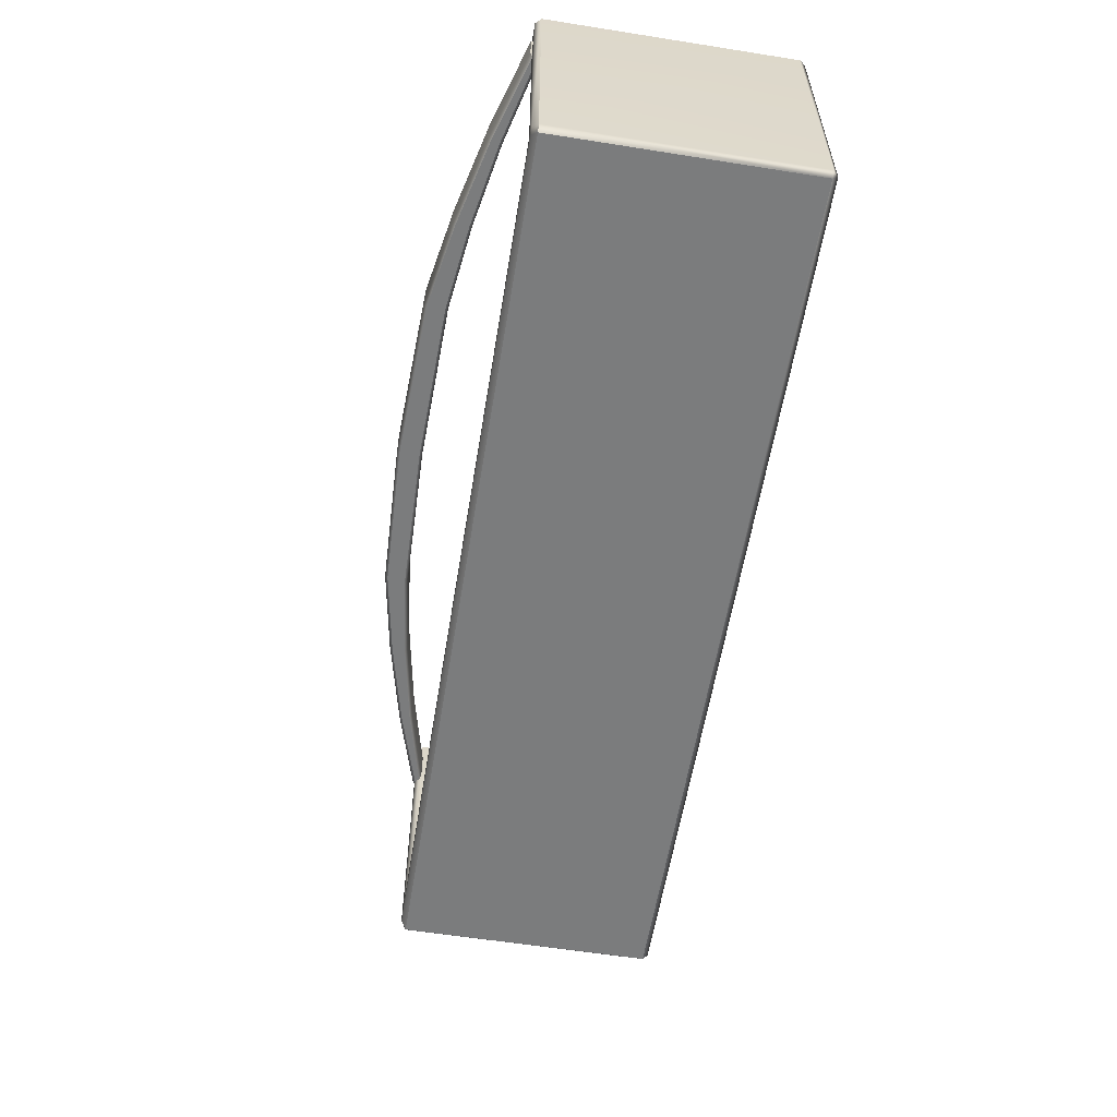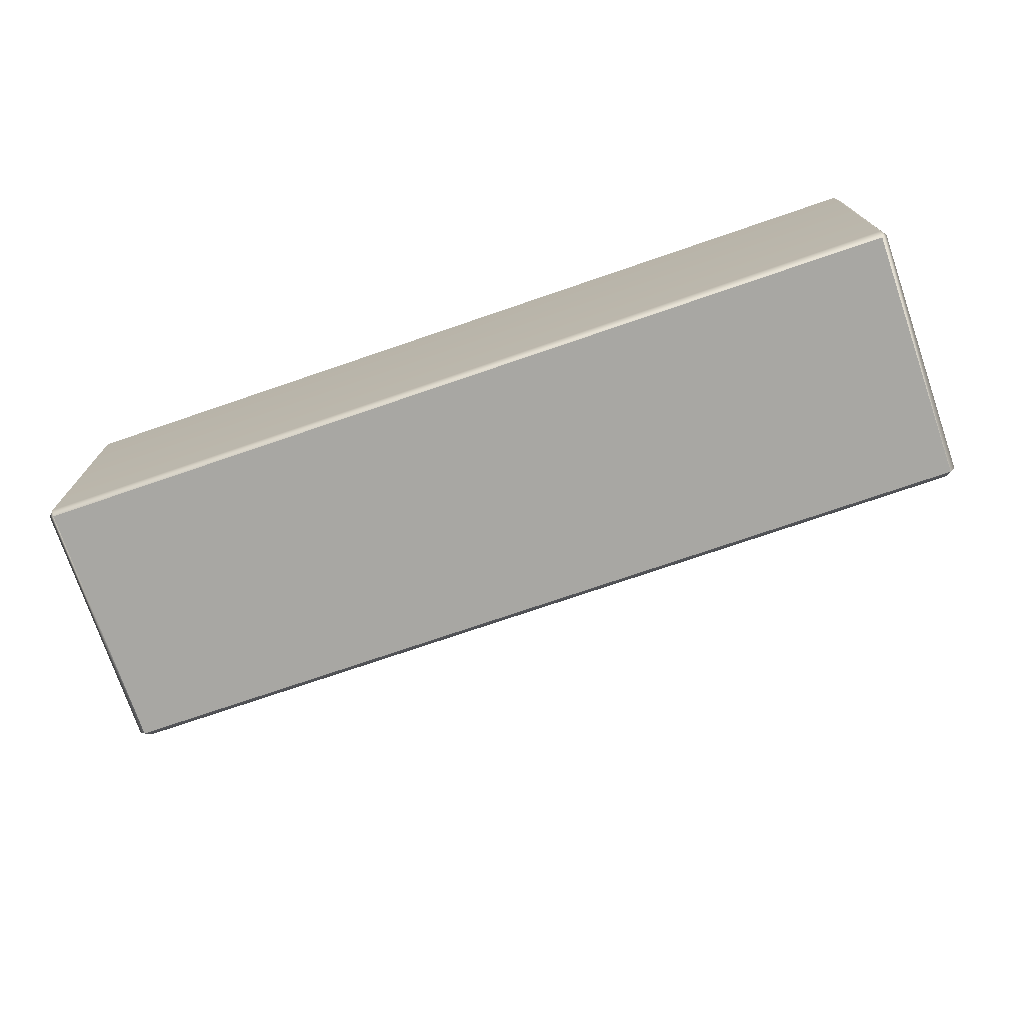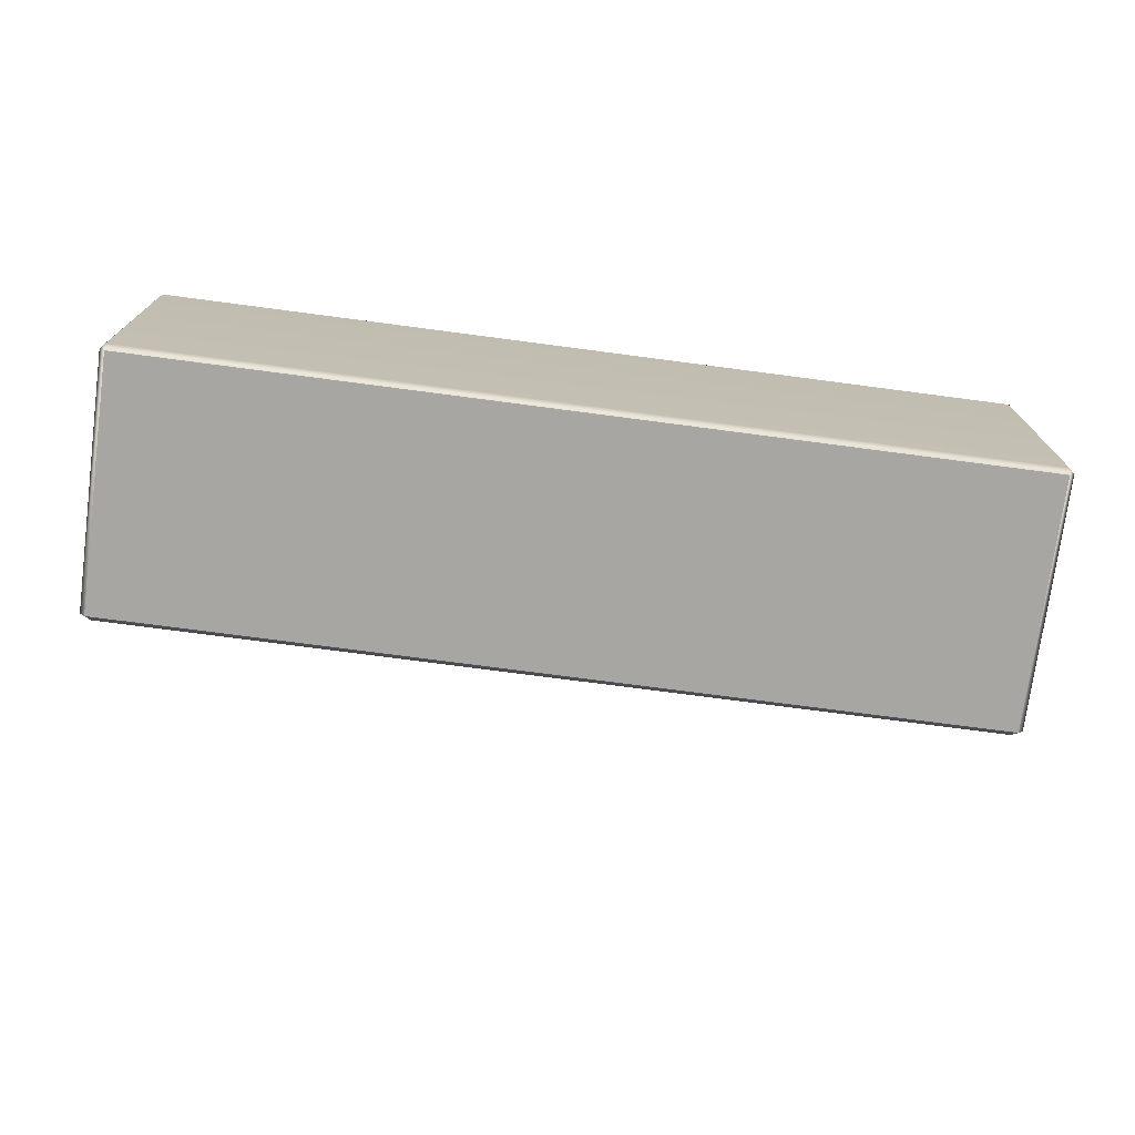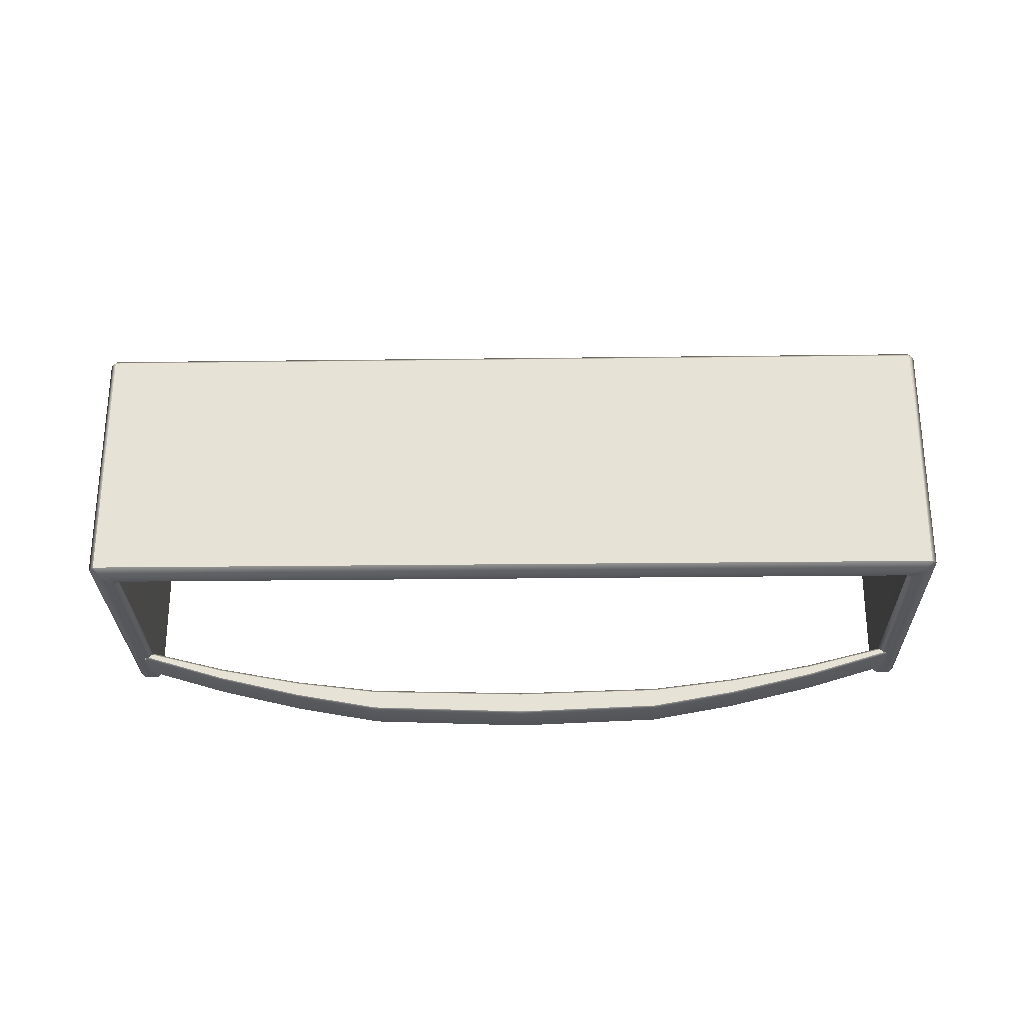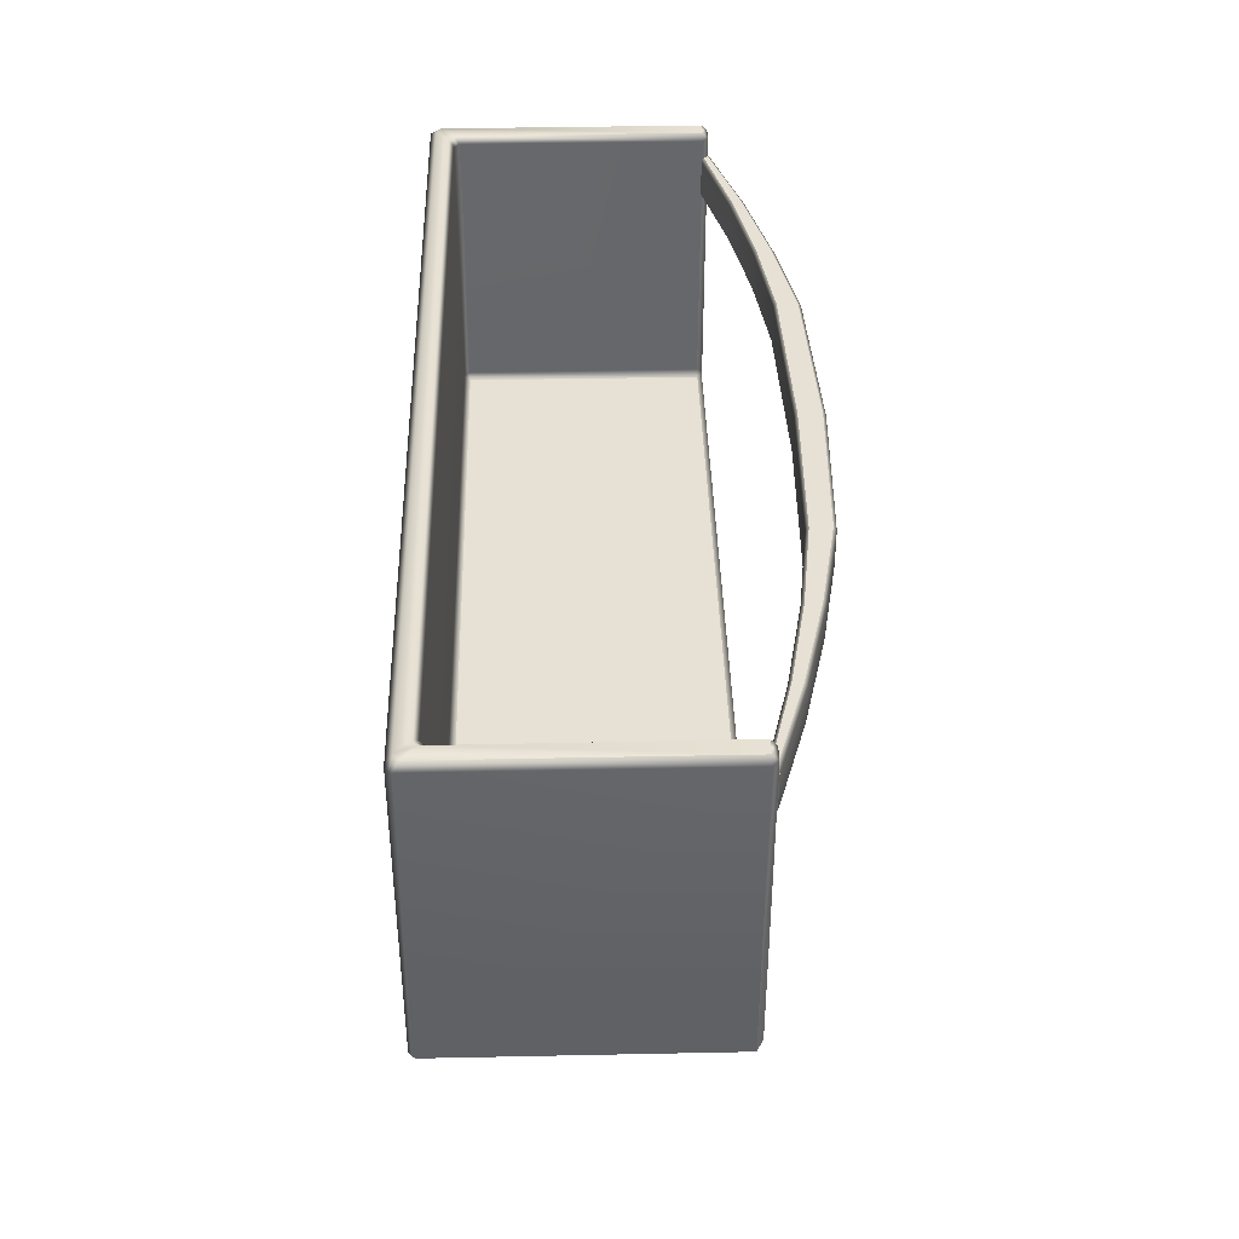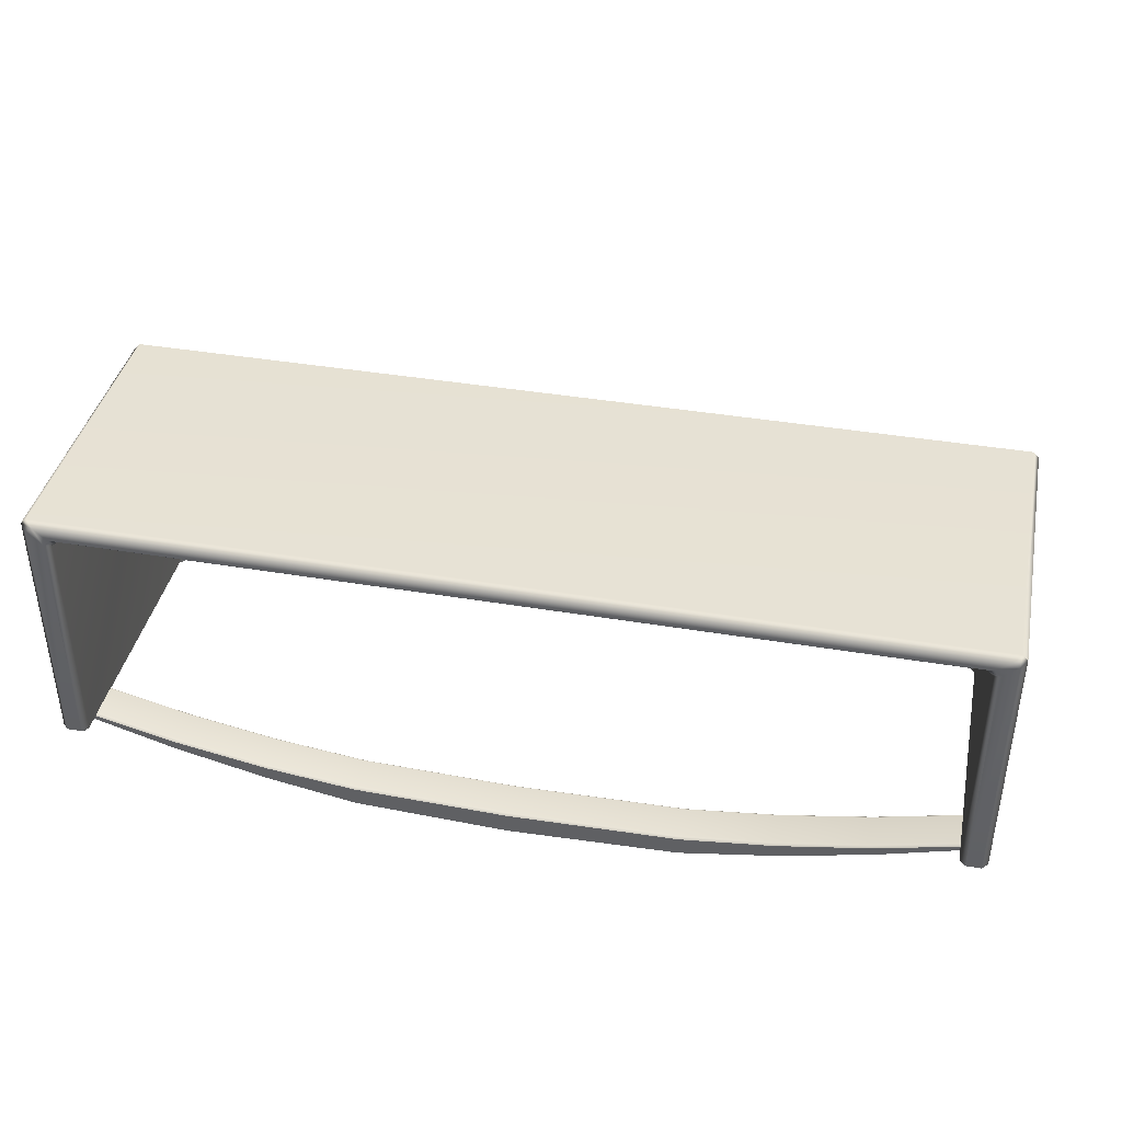
<metadata>
{"format":"obj","ext":"obj","renderer":"f3d","projection":"perspective","resolution":1024,"background":"white","views":[{"elev":-58.6,"azim":80.7,"up":"+Z"},{"elev":-74.4,"azim":-161.1,"up":"+Z"},{"elev":-74.1,"azim":172.5,"up":"+Z"},{"elev":-27.1,"azim":-178.9,"up":"+Y"},{"elev":39.3,"azim":-91.5,"up":"+Z"},{"elev":39.8,"azim":11.8,"up":"+Y"}]}
</metadata>
<code>
o FridgeDrawer3_29_FridgeDrawer3E5_4_GeomSubset_1
v -0.005623 0.09235 -0.8957
v -0.005615 0.09235 -0.8957
v -0.005623 0.09236 -0.8957
v -0.005615 0.09236 -0.8957
v -0.005623 0.09235 -0.8957
v -0.005615 0.09235 -0.8957
v -0.005623 0.09236 -0.8957
v -0.005615 0.09236 -0.8957
v -0.005623 0.09235 -0.8957
v -0.005615 0.09235 -0.8957
v -0.005623 0.09236 -0.8957
v -0.005615 0.09236 -0.8957
v -0.005623 0.09235 -0.8957
v -0.005615 0.09235 -0.8957
v -0.005623 0.09236 -0.8957
v -0.005615 0.09236 -0.8957
v -0.005623 0.09235 -0.8957
v -0.005615 0.09235 -0.8957
v -0.005623 0.09236 -0.8957
v -0.005615 0.09236 -0.8957
v -0.005623 0.09235 -0.8957
v -0.005615 0.09235 -0.8957
v -0.005623 0.09236 -0.8957
v -0.005615 0.09236 -0.8957
v -0.005623 0.09235 -0.8957
v -0.005615 0.09235 -0.8957
v -0.005623 0.09236 -0.8957
v -0.005615 0.09236 -0.8957
v -0.3172 -0.08749 -0.7508
v -0.3213 -0.08368 -0.756
v -0.3175 -0.08375 -0.7602
v -0.3136 -0.08749 -0.7558
v 0.3124 -0.08748 -0.7558
v 0.3162 -0.08367 -0.7602
v 0.3201 -0.08375 -0.7561
v 0.316 -0.08748 -0.7508
v -0.3123 0.09709 -0.5458
v -0.3174 0.1011 -0.55
v -0.3213 0.09739 -0.55
v -0.3172 0.09378 -0.5458
v 0.316 0.09378 -0.5458
v 0.3201 0.09731 -0.55
v 0.3163 0.1011 -0.55
v 0.311 0.09709 -0.5458
v -0.3213 0.09723 -0.7559
v -0.3174 0.1011 -0.7559
v -0.3174 0.09723 -0.7602
v 0.3161 0.09723 -0.7602
v 0.3161 0.1011 -0.7559
v 0.3201 0.09723 -0.7559
v -0.3174 -0.0836 -0.5458
v -0.3213 -0.0836 -0.5501
v -0.3174 -0.08749 -0.5501
v 0.3161 -0.08748 -0.5501
v 0.3201 -0.0836 -0.5501
v 0.3161 -0.0836 -0.5458
v -0.3025 -0.08749 -0.7427
v -0.2988 -0.08364 -0.7384
v -0.3027 -0.08367 -0.7341
v -0.3067 -0.08749 -0.7385
v 0.3055 -0.08748 -0.7385
v 0.3015 -0.08363 -0.7341
v 0.2976 -0.08368 -0.7384
v 0.3013 -0.08748 -0.7427
v 0.3015 -0.0836 -0.5501
v 0.3054 -0.08748 -0.5501
v 0.3054 -0.0836 -0.5458
v -0.3066 -0.0836 -0.5458
v -0.3066 -0.08749 -0.5501
v -0.3027 -0.0836 -0.5501
v -0.3027 0.08114 -0.5501
v -0.2988 0.08498 -0.5501
v -0.3029 0.08887 -0.5458
v -0.3067 0.08474 -0.5458
v 0.3055 0.08474 -0.5458
v 0.3017 0.08892 -0.5458
v 0.2975 0.08499 -0.5501
v 0.3015 0.08114 -0.5501
v 0.3015 0.0811 -0.7341
v 0.2975 0.08499 -0.7341
v 0.2975 0.0811 -0.7384
v -0.2987 0.0811 -0.7384
v -0.2987 0.08498 -0.7341
v -0.3027 0.0811 -0.7341
v -0.3029 -0.08053 -0.7401
v 0.3017 -0.08053 -0.7401
v -0.3029 -0.08053 -0.553
v 0.3017 -0.08053 -0.553
v -0.3029 -0.06677 -0.553
v 0.3017 -0.06676 -0.553
v -0.3029 -0.06677 -0.7401
v 0.3017 -0.06676 -0.7401
v 0.3091 -0.08616 -0.5907
v 0.3087 -0.08883 -0.5908
v 0.3067 -0.08714 -0.5928
v 0.2441 -0.1061 -0.5928
v 0.2446 -0.108 -0.5906
v 0.3067 -0.08714 -0.5636
v 0.3086 -0.08886 -0.5658
v 0.3091 -0.08616 -0.5658
v 0.2441 -0.1061 -0.5636
v 0.2446 -0.108 -0.5659
v 0.3025 -0.0829 -0.5659
v 0.3037 -0.0846 -0.5636
v 0.3054 -0.08348 -0.5659
v 0.2427 -0.09999 -0.5636
v 0.2423 -0.09802 -0.5659
v 0.3037 -0.0846 -0.5928
v 0.3026 -0.0829 -0.5906
v 0.3054 -0.08347 -0.5906
v 0.2423 -0.09802 -0.5906
v 0.2427 -0.09999 -0.5928
v -0.005619 -0.1397 -0.5659
v -0.005619 -0.1377 -0.5636
v 0.1145 -0.1333 -0.5636
v 0.1148 -0.1353 -0.5659
v -0.005619 -0.1229 -0.5636
v -0.005619 -0.1208 -0.5659
v 0.1148 -0.1178 -0.5659
v 0.1149 -0.1198 -0.5636
v -0.005619 -0.1208 -0.5906
v -0.005619 -0.1229 -0.5928
v 0.1149 -0.1198 -0.5928
v 0.1148 -0.1178 -0.5906
v -0.005619 -0.1377 -0.5928
v -0.005619 -0.1397 -0.5906
v 0.1148 -0.1353 -0.5906
v 0.1145 -0.1333 -0.5928
v 0.1787 -0.1217 -0.5636
v 0.1791 -0.1237 -0.5659
v 0.1791 -0.1098 -0.5659
v 0.1794 -0.1118 -0.5636
v 0.1794 -0.1118 -0.5928
v 0.1791 -0.1098 -0.5906
v 0.1791 -0.1237 -0.5906
v 0.1787 -0.1217 -0.5928
v -0.3079 -0.08714 -0.5928
v -0.3098 -0.08886 -0.5907
v -0.3103 -0.08616 -0.5907
v -0.2453 -0.1061 -0.5928
v -0.2458 -0.1081 -0.5906
v -0.3103 -0.08616 -0.5658
v -0.3099 -0.08883 -0.5657
v -0.3079 -0.08714 -0.5636
v -0.2453 -0.1061 -0.5636
v -0.2458 -0.1081 -0.5659
v -0.3067 -0.08348 -0.5659
v -0.3049 -0.0846 -0.5636
v -0.3038 -0.0829 -0.5659
v -0.244 -0.09999 -0.5636
v -0.2435 -0.09802 -0.5659
v -0.3066 -0.08347 -0.5906
v -0.3038 -0.0829 -0.5906
v -0.3049 -0.0846 -0.5928
v -0.2435 -0.09802 -0.5906
v -0.244 -0.09999 -0.5928
v -0.116 -0.1353 -0.5659
v -0.1157 -0.1333 -0.5636
v -0.1162 -0.1198 -0.5636
v -0.116 -0.1178 -0.5659
v -0.116 -0.1178 -0.5906
v -0.1162 -0.1198 -0.5928
v -0.1157 -0.1333 -0.5928
v -0.116 -0.1353 -0.5906
v -0.1803 -0.1237 -0.5659
v -0.1799 -0.1217 -0.5636
v -0.1806 -0.1118 -0.5636
v -0.1803 -0.1098 -0.5659
v -0.1803 -0.1098 -0.5906
v -0.1806 -0.1118 -0.5928
v -0.1799 -0.1217 -0.5928
v -0.1803 -0.1237 -0.5906
f 5 6 8 7
f 29 32 57 60
f 30 29 53 52
f 31 30 45 47
f 32 31 34 33
f 33 36 61 64
f 35 34 48 50
f 36 35 55 54
f 37 40 74 73
f 38 37 44 43
f 39 38 46 45
f 40 39 52 51
f 41 44 76 75
f 42 41 56 55
f 43 42 50 49
f 47 46 49 48
f 51 53 69 68
f 54 56 67 66
f 58 57 64 63
f 59 58 82 84
f 60 59 70 69
f 62 61 66 65
f 63 62 79 81
f 65 67 75 78
f 68 70 71 74
f 72 71 84 83
f 73 72 77 76
f 78 77 80 79
f 81 80 83 82
f 72 83 80 77
f 82 58 63 81
f 62 65 78 79
f 84 71 70 59
f 38 43 49 46
f 47 48 34 31
f 35 50 42 55
f 45 30 52 39
f 37 73 76 44
f 41 75 67 56
f 51 68 74 40
f 53 29 60 69
f 32 33 64 57
f 36 54 66 61
f 29 30 31 32
f 33 34 35 36
f 37 38 39 40
f 41 42 43 44
f 45 46 47
f 48 49 50
f 51 52 53
f 54 55 56
f 57 58 59 60
f 61 62 63 64
f 65 66 67
f 68 69 70
f 71 72 73 74
f 75 76 77 78
f 79 80 81
f 82 83 84
f 93 95 108 110
f 94 93 100 99
f 95 94 97 96
f 96 97 135 136
f 98 100 105 104
f 99 98 101 102
f 102 101 129 130
f 103 105 110 109
f 104 103 107 106
f 106 107 131 132
f 109 108 112 111
f 111 112 133 134
f 113 114 158 157
f 114 113 116 115
f 115 116 130 129
f 117 118 160 159
f 118 117 120 119
f 119 120 132 131
f 121 122 162 161
f 122 121 124 123
f 123 124 134 133
f 125 126 164 163
f 126 125 128 127
f 127 128 136 135
f 137 139 152 154
f 138 137 140 141
f 139 138 143 142
f 141 140 171 172
f 142 144 148 147
f 144 143 146 145
f 145 146 165 166
f 147 149 153 152
f 149 148 150 151
f 151 150 167 168
f 154 153 155 156
f 156 155 169 170
f 157 158 166 165
f 159 160 168 167
f 161 162 170 169
f 163 164 172 171
f 94 99 102 97
f 98 104 106 101
f 103 109 111 107
f 108 95 96 112
f 110 105 100 93
f 115 120 117 114
f 124 121 118 119
f 128 125 122 123
f 116 113 126 127
f 129 132 120 115
f 134 124 119 131
f 136 128 123 133
f 130 116 127 135
f 101 106 132 129
f 111 134 131 107
f 96 136 133 112
f 102 130 135 97
f 138 141 146 143
f 144 145 150 148
f 149 151 155 153
f 154 156 140 137
f 152 139 142 147
f 158 114 117 159
f 161 160 118 121
f 163 162 122 125
f 157 164 126 113
f 166 158 159 167
f 169 168 160 161
f 171 170 162 163
f 165 172 164 157
f 145 166 167 150
f 155 151 168 169
f 140 156 170 171
f 146 141 172 165
f 93 94 95
f 98 99 100
f 103 104 105
f 108 109 110
f 137 138 139
f 142 143 144
f 147 148 149
f 152 153 154

</code>
